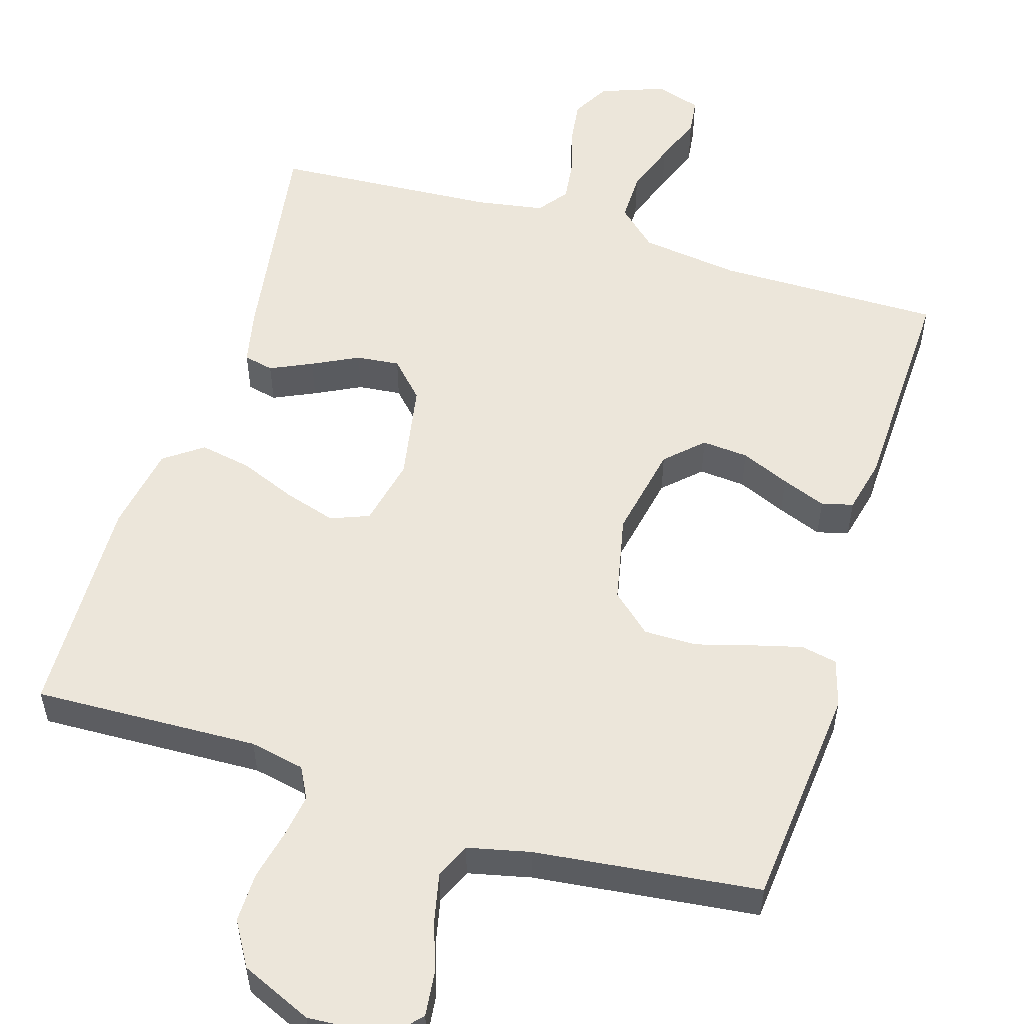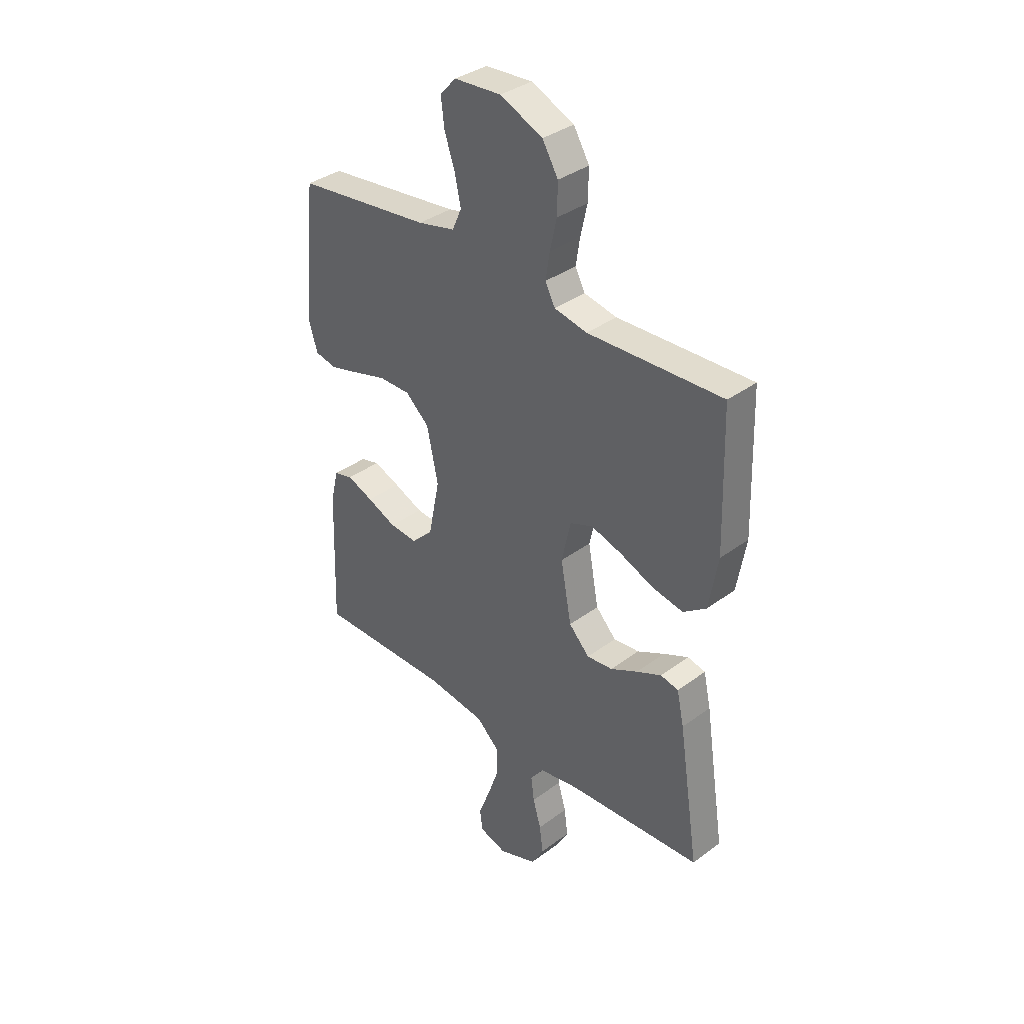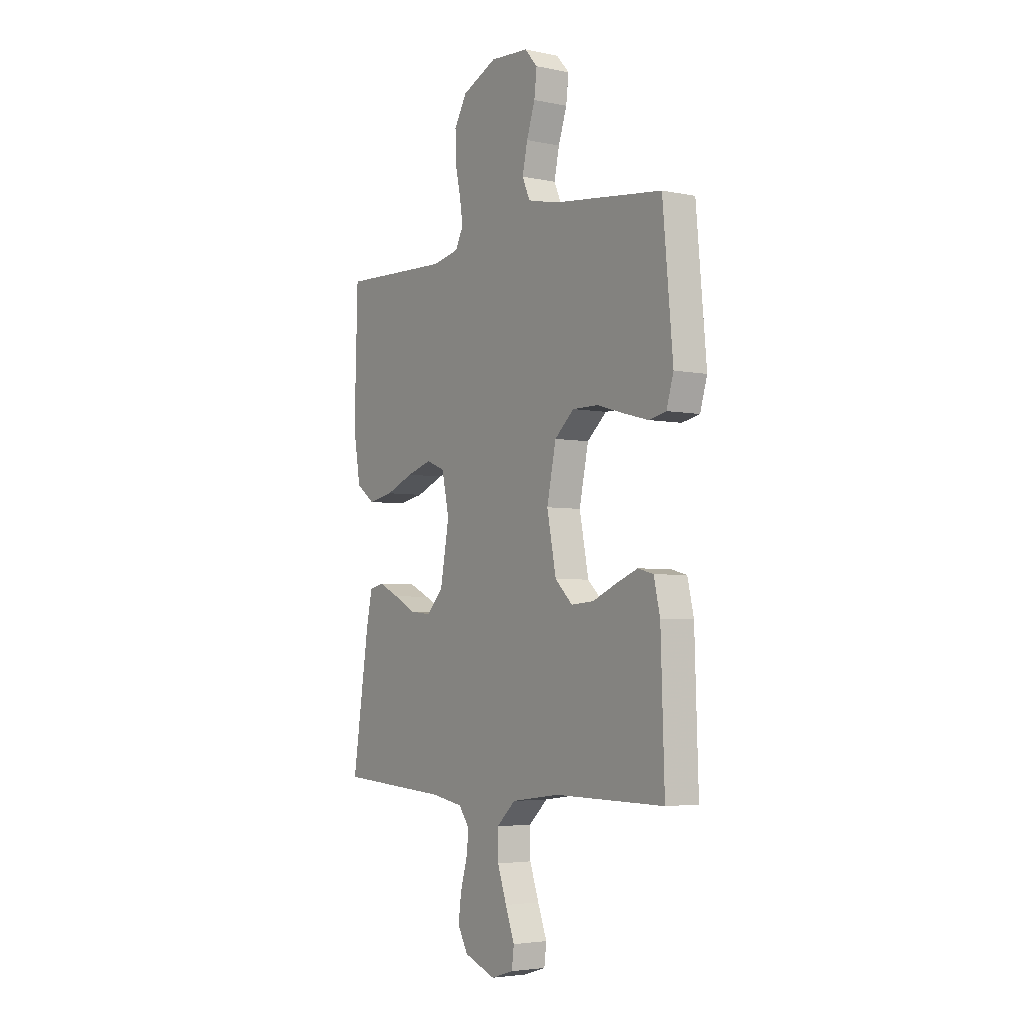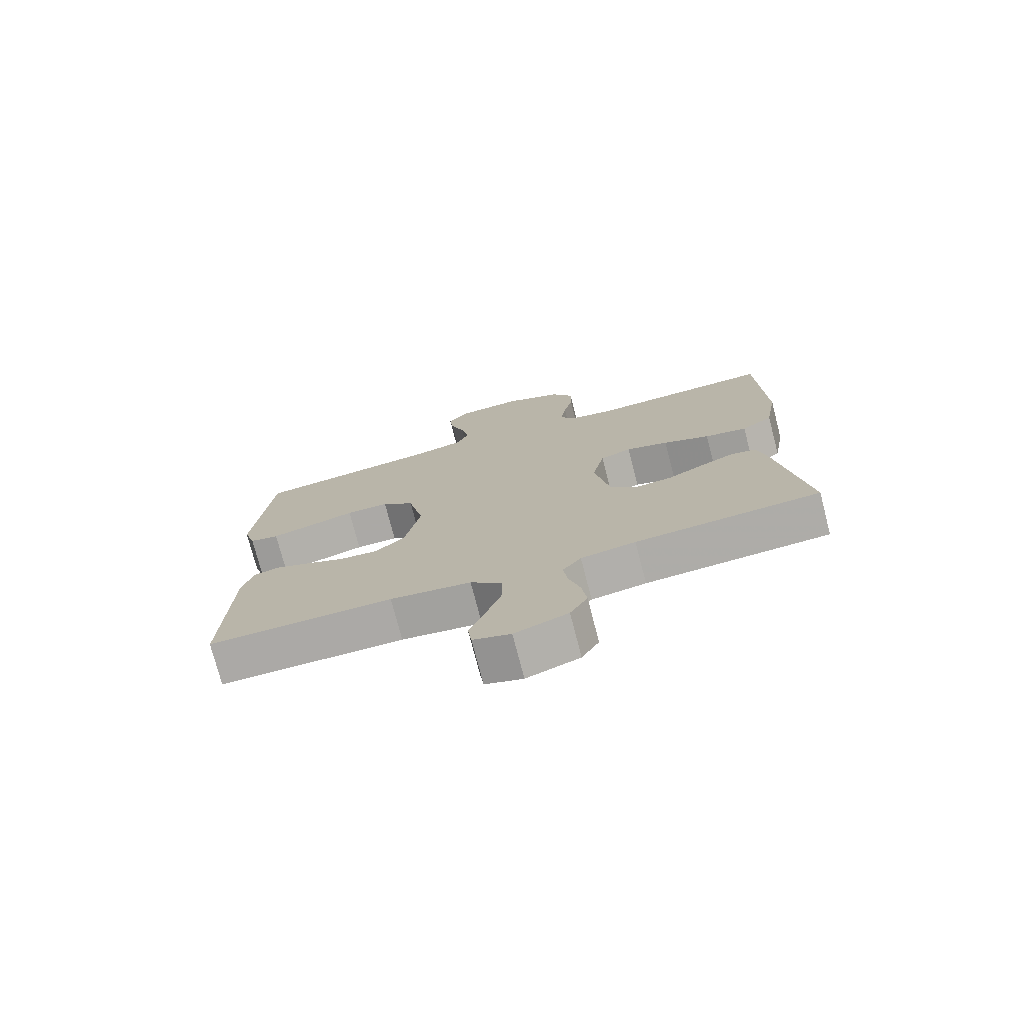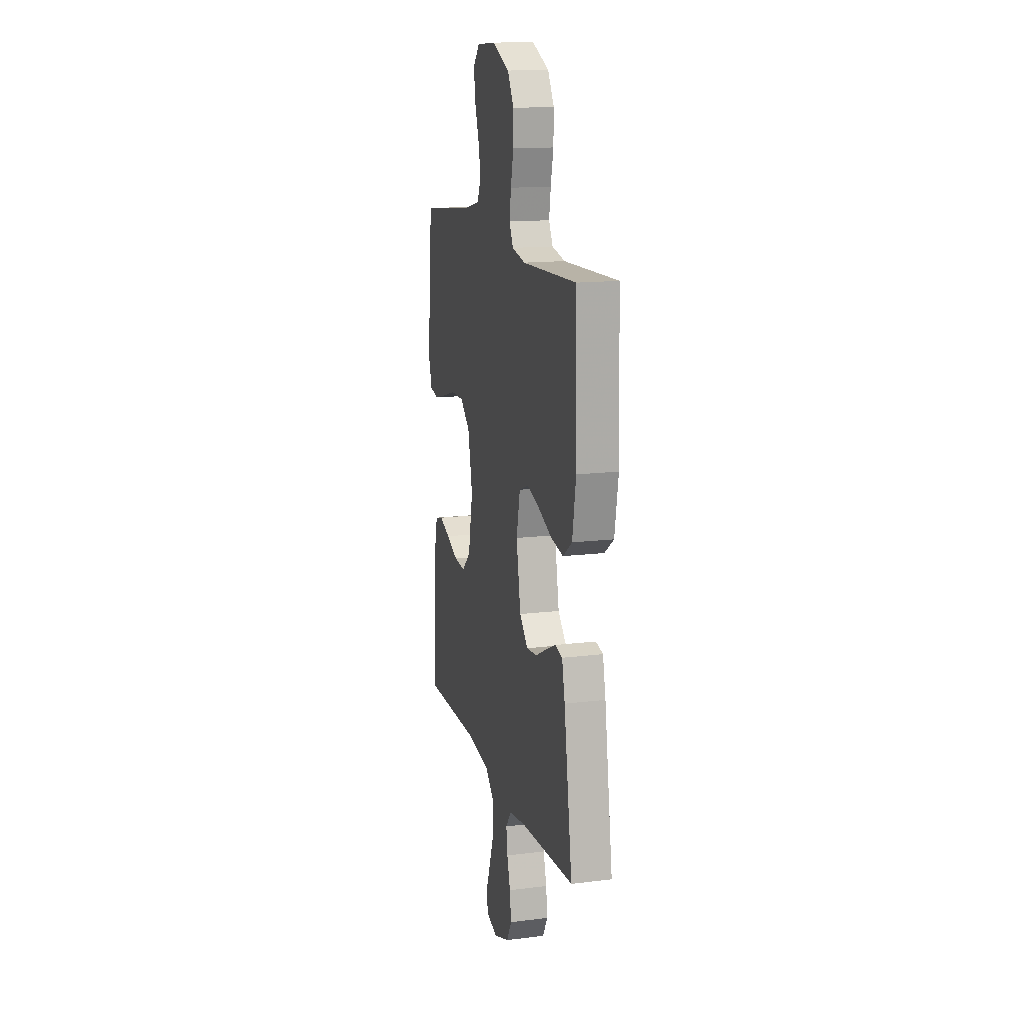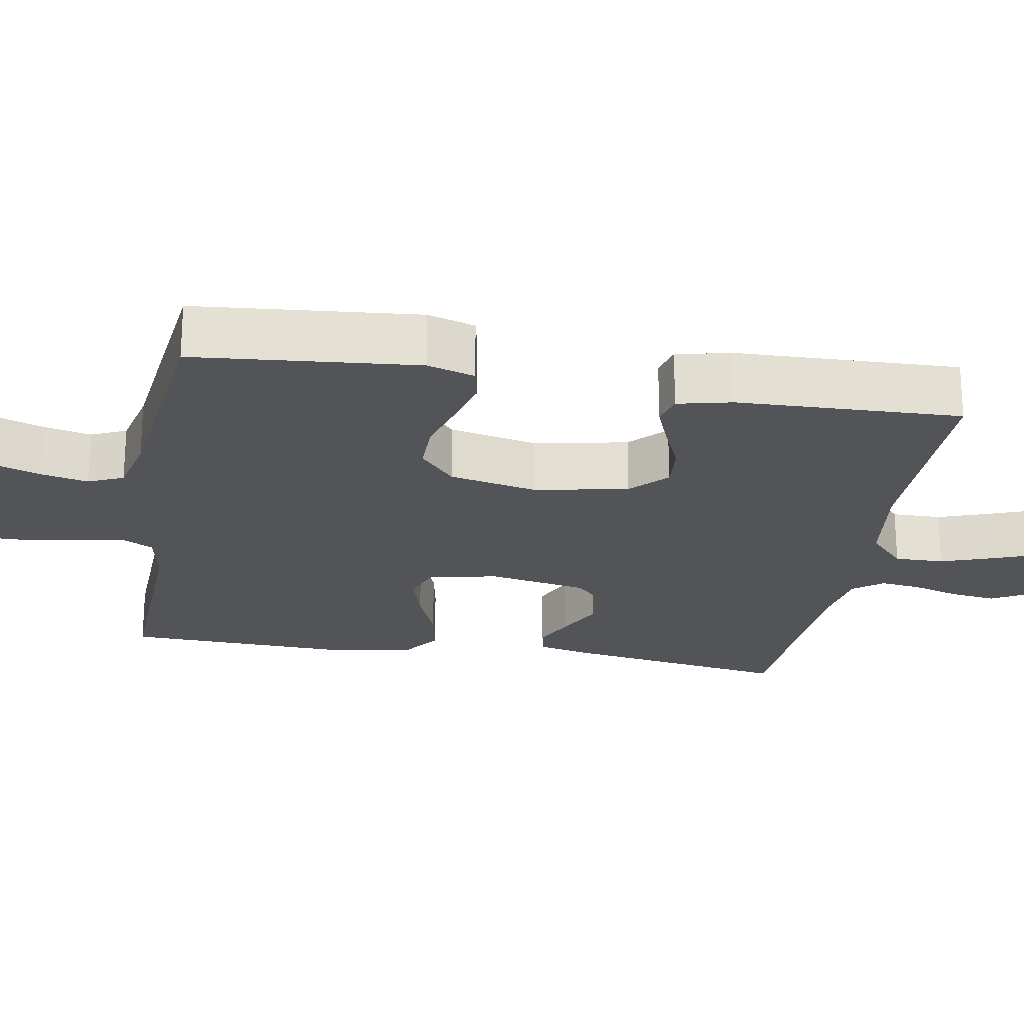
<metadata>
{"format":"obj","ext":"obj","renderer":"f3d","projection":"perspective","resolution":1024,"background":"white","views":[{"elev":54.4,"azim":17.1,"up":"+Y"},{"elev":36.1,"azim":-134.1,"up":"+Z"},{"elev":-4.0,"azim":56.0,"up":"+Z"},{"elev":-75.5,"azim":-165.5,"up":"+Z"},{"elev":15.0,"azim":-105.0,"up":"+Z"},{"elev":-23.0,"azim":80.1,"up":"+Y"}]}
</metadata>
<code>
v -0.5 0.07 0.5
v -0.2 0.07 0.489
v -0.127 0.07 0.504
v -0.105 0.07 0.546
v -0.114 0.07 0.604
v -0.129 0.07 0.671
v -0.13 0.07 0.738
v -0.095 0.07 0.797
v 0 0.07 0.839
v 0.105 0.07 0.832
v 0.14 0.07 0.793
v 0.133 0.07 0.733
v 0.11 0.07 0.665
v 0.096 0.07 0.601
v 0.117 0.07 0.554
v 0.2 0.07 0.535
v 0.5 0.07 0.5
v 0.528 0.07 0.2
v 0.509 0.07 0.136
v 0.461 0.07 0.126
v 0.393 0.07 0.144
v 0.32 0.07 0.165
v 0.25 0.07 0.165
v 0.197 0.07 0.118
v 0.172 0.07 0
v 0.197 0.07 -0.126
v 0.245 0.07 -0.172
v 0.307 0.07 -0.167
v 0.372 0.07 -0.139
v 0.431 0.07 -0.116
v 0.473 0.07 -0.127
v 0.49 0.07 -0.2
v 0.5 0.07 -0.5
v 0.2 0.07 -0.498
v 0.068 0.07 -0.516
v 0.016 0.07 -0.564
v 0.017 0.07 -0.63
v 0.042 0.07 -0.701
v 0.067 0.07 -0.767
v 0.061 0.07 -0.815
v 0 0.07 -0.834
v -0.086 0.07 -0.802
v -0.114 0.07 -0.752
v -0.106 0.07 -0.691
v -0.088 0.07 -0.629
v -0.081 0.07 -0.574
v -0.111 0.07 -0.534
v -0.2 0.07 -0.519
v -0.5 0.07 -0.5
v -0.454 0.07 -0.2
v -0.438 0.07 -0.126
v -0.398 0.07 -0.117
v -0.342 0.07 -0.143
v -0.281 0.07 -0.174
v -0.223 0.07 -0.18
v -0.177 0.07 -0.132
v -0.153 0.07 0
v -0.173 0.07 0.092
v -0.224 0.07 0.112
v -0.293 0.07 0.091
v -0.369 0.07 0.06
v -0.438 0.07 0.047
v -0.489 0.07 0.084
v -0.509 0.07 0.2
v -0.5 0 0.5
v -0.2 0 0.489
v -0.127 0 0.504
v -0.105 0 0.546
v -0.114 0 0.604
v -0.129 0 0.671
v -0.13 0 0.738
v -0.095 0 0.797
v 0 0 0.839
v 0.105 0 0.832
v 0.14 0 0.793
v 0.133 0 0.733
v 0.11 0 0.665
v 0.096 0 0.601
v 0.117 0 0.554
v 0.2 0 0.535
v 0.5 0 0.5
v 0.528 0 0.2
v 0.509 0 0.136
v 0.461 0 0.126
v 0.393 0 0.144
v 0.32 0 0.165
v 0.25 0 0.165
v 0.197 0 0.118
v 0.172 0 0
v 0.197 0 -0.126
v 0.245 0 -0.172
v 0.307 0 -0.167
v 0.372 0 -0.139
v 0.431 0 -0.116
v 0.473 0 -0.127
v 0.49 0 -0.2
v 0.5 0 -0.5
v 0.2 0 -0.498
v 0.068 0 -0.516
v 0.016 0 -0.564
v 0.017 0 -0.63
v 0.042 0 -0.701
v 0.067 0 -0.767
v 0.061 0 -0.815
v 0 0 -0.834
v -0.086 0 -0.802
v -0.114 0 -0.752
v -0.106 0 -0.691
v -0.088 0 -0.629
v -0.081 0 -0.574
v -0.111 0 -0.534
v -0.2 0 -0.519
v -0.5 0 -0.5
v -0.454 0 -0.2
v -0.438 0 -0.126
v -0.398 0 -0.117
v -0.342 0 -0.143
v -0.281 0 -0.174
v -0.223 0 -0.18
v -0.177 0 -0.132
v -0.153 0 0
v -0.173 0 0.092
v -0.224 0 0.112
v -0.293 0 0.091
v -0.369 0 0.06
v -0.438 0 0.047
v -0.489 0 0.084
v -0.509 0 0.2
f 63 64 1 2
f 60 61 62 63
f 59 60 63 2
f 58 59 2 3
f 57 58 3 4
f 51 52 53 54
f 49 50 51 54
f 48 49 54 55
f 47 48 55 56
f 42 43 44 45
f 42 45 46
f 41 42 46
f 38 39 40 41
f 37 38 41 46
f 36 37 46 47
f 31 32 33 34
f 31 34 35
f 28 29 30 31
f 28 31 35 36
f 19 20 21 22
f 17 18 19 22
f 16 17 22 23
f 15 16 23 24
f 10 11 12 13
f 10 13 14
f 9 10 14
f 8 9 14
f 5 6 7 8
f 4 5 8 14
f 57 4 14 15
f 27 28 36 47
f 26 27 47 56
f 25 26 56 57
f 15 24 25 57
f 66 65 128 127
f 127 126 125 124
f 66 127 124 123
f 67 66 123 122
f 68 67 122 121
f 118 117 116 115
f 118 115 114 113
f 119 118 113 112
f 120 119 112 111
f 109 108 107 106
f 110 109 106
f 110 106 105
f 105 104 103 102
f 110 105 102 101
f 111 110 101 100
f 98 97 96 95
f 99 98 95
f 95 94 93 92
f 100 99 95 92
f 86 85 84 83
f 86 83 82 81
f 87 86 81 80
f 88 87 80 79
f 77 76 75 74
f 78 77 74
f 78 74 73
f 78 73 72
f 72 71 70 69
f 78 72 69 68
f 79 78 68 121
f 111 100 92 91
f 120 111 91 90
f 121 120 90 89
f 121 89 88 79
f 1 65 66 2
f 2 66 67 3
f 3 67 68 4
f 4 68 69 5
f 5 69 70 6
f 6 70 71 7
f 7 71 72 8
f 8 72 73 9
f 9 73 74 10
f 10 74 75 11
f 11 75 76 12
f 12 76 77 13
f 13 77 78 14
f 14 78 79 15
f 15 79 80 16
f 16 80 81 17
f 17 81 82 18
f 18 82 83 19
f 19 83 84 20
f 20 84 85 21
f 21 85 86 22
f 22 86 87 23
f 23 87 88 24
f 24 88 89 25
f 25 89 90 26
f 26 90 91 27
f 27 91 92 28
f 28 92 93 29
f 29 93 94 30
f 30 94 95 31
f 31 95 96 32
f 32 96 97 33
f 33 97 98 34
f 34 98 99 35
f 35 99 100 36
f 36 100 101 37
f 37 101 102 38
f 38 102 103 39
f 39 103 104 40
f 40 104 105 41
f 41 105 106 42
f 42 106 107 43
f 43 107 108 44
f 44 108 109 45
f 45 109 110 46
f 46 110 111 47
f 47 111 112 48
f 48 112 113 49
f 49 113 114 50
f 50 114 115 51
f 51 115 116 52
f 52 116 117 53
f 53 117 118 54
f 54 118 119 55
f 55 119 120 56
f 56 120 121 57
f 57 121 122 58
f 58 122 123 59
f 59 123 124 60
f 60 124 125 61
f 61 125 126 62
f 62 126 127 63
f 63 127 128 64
f 64 128 65 1

</code>
